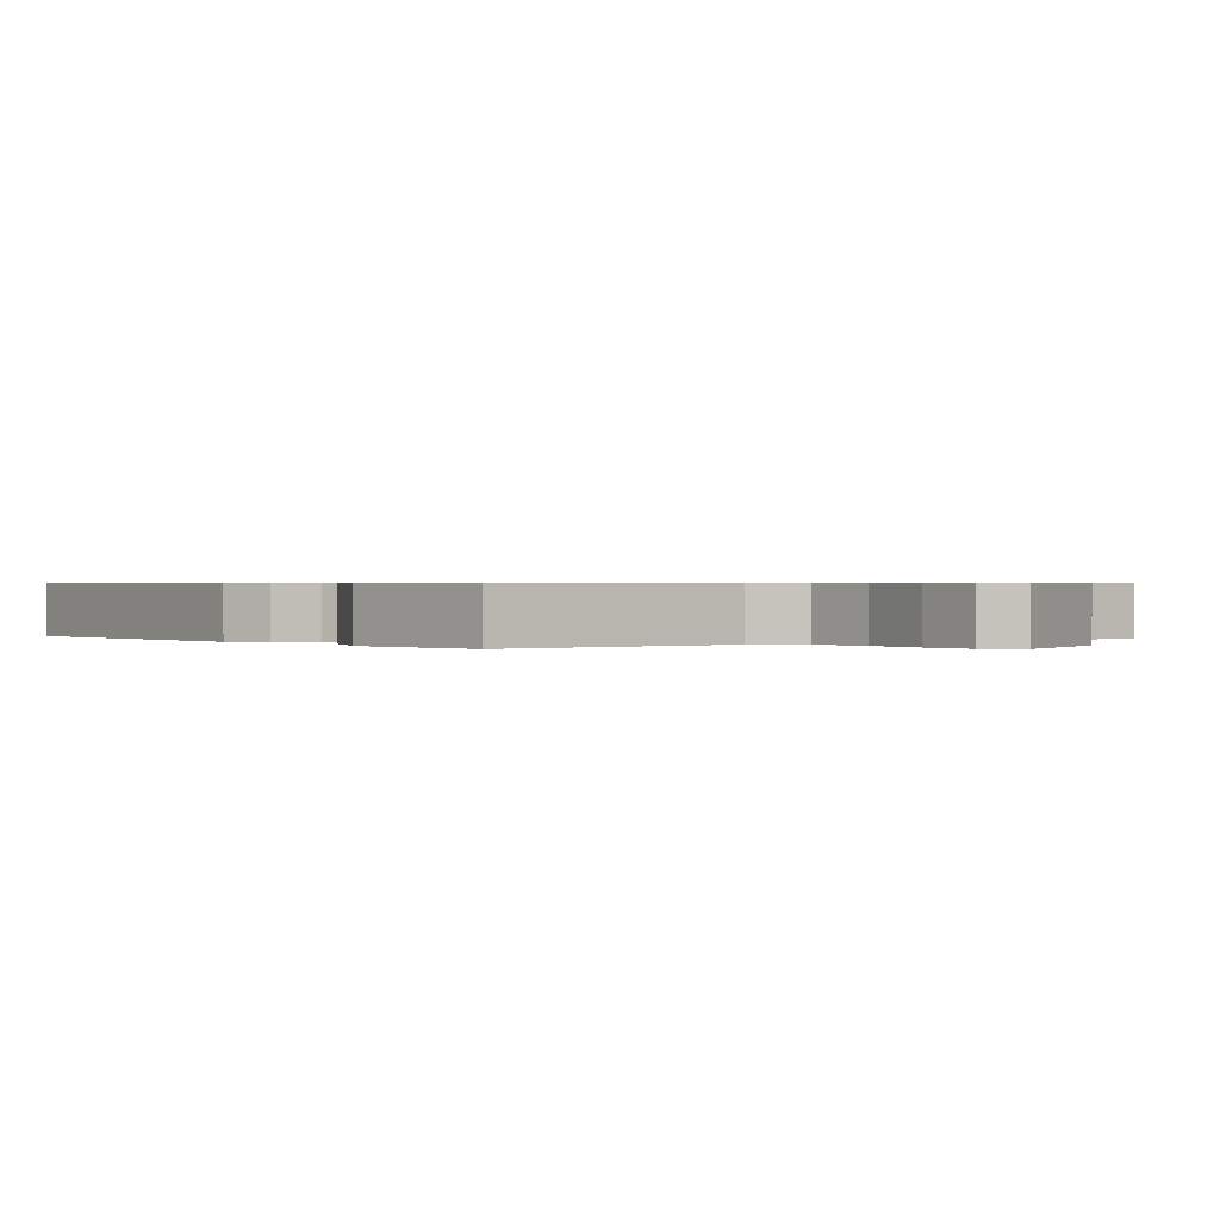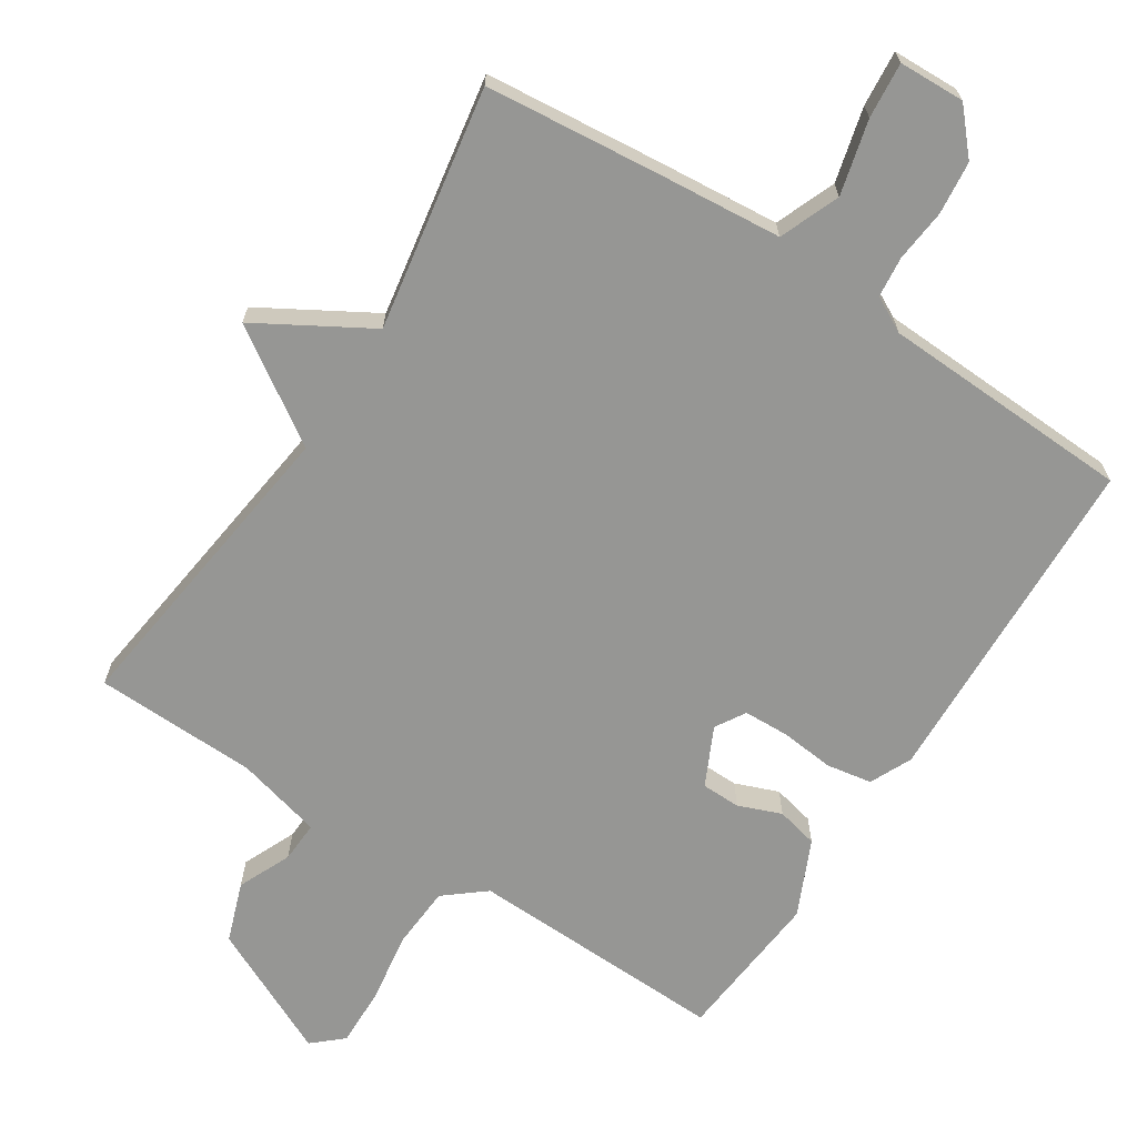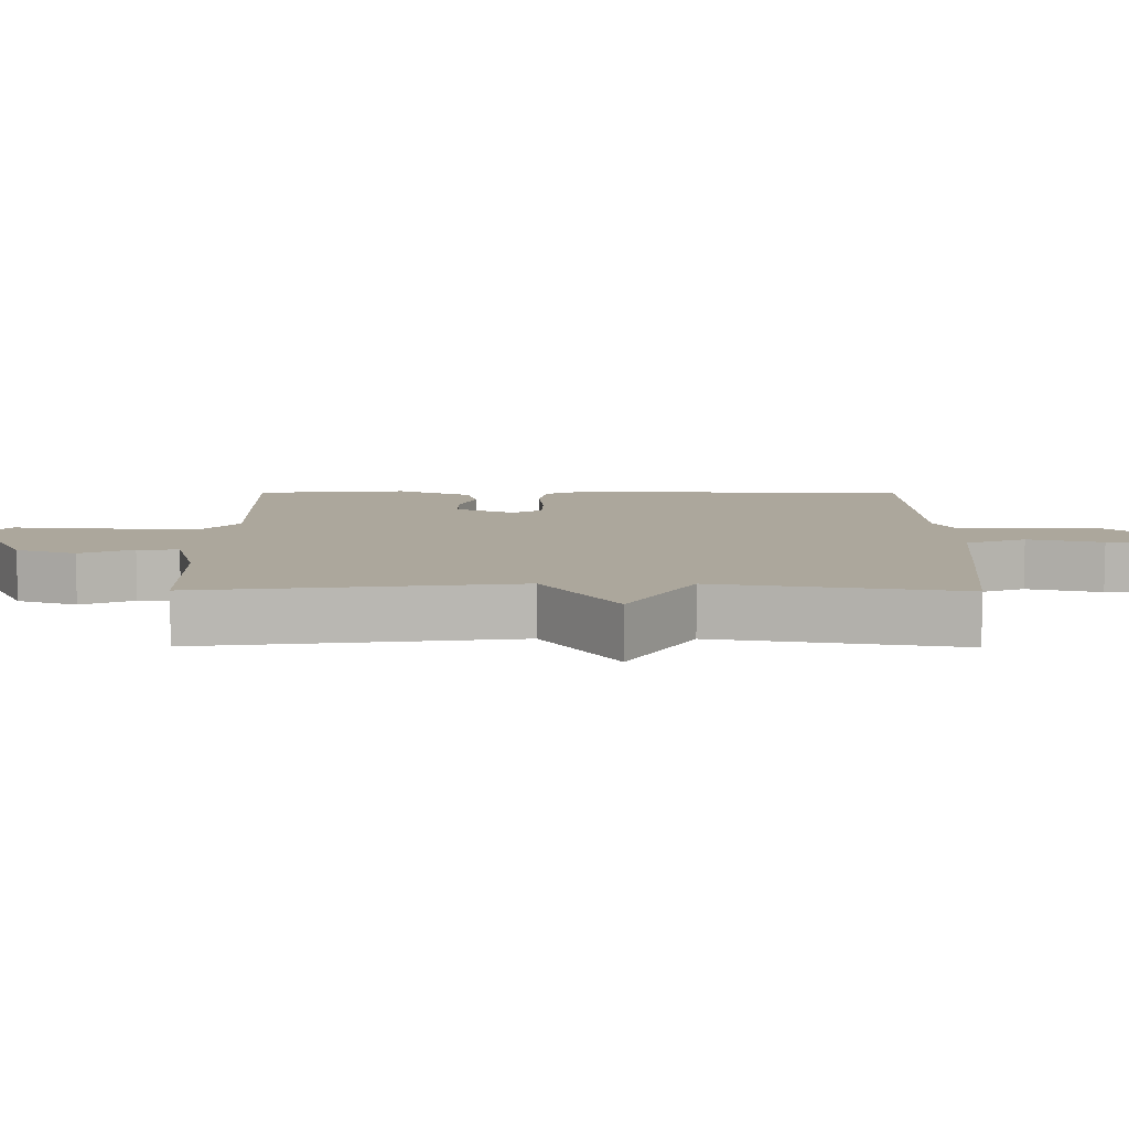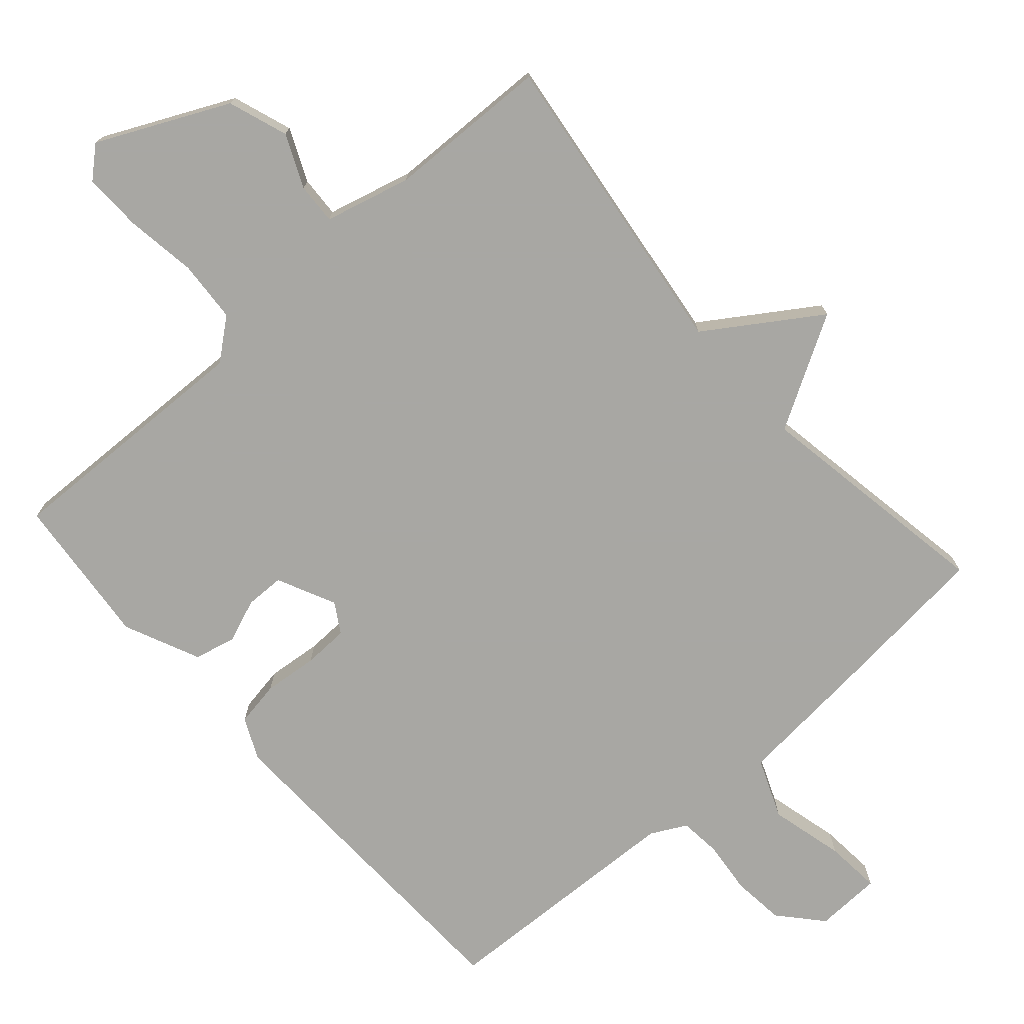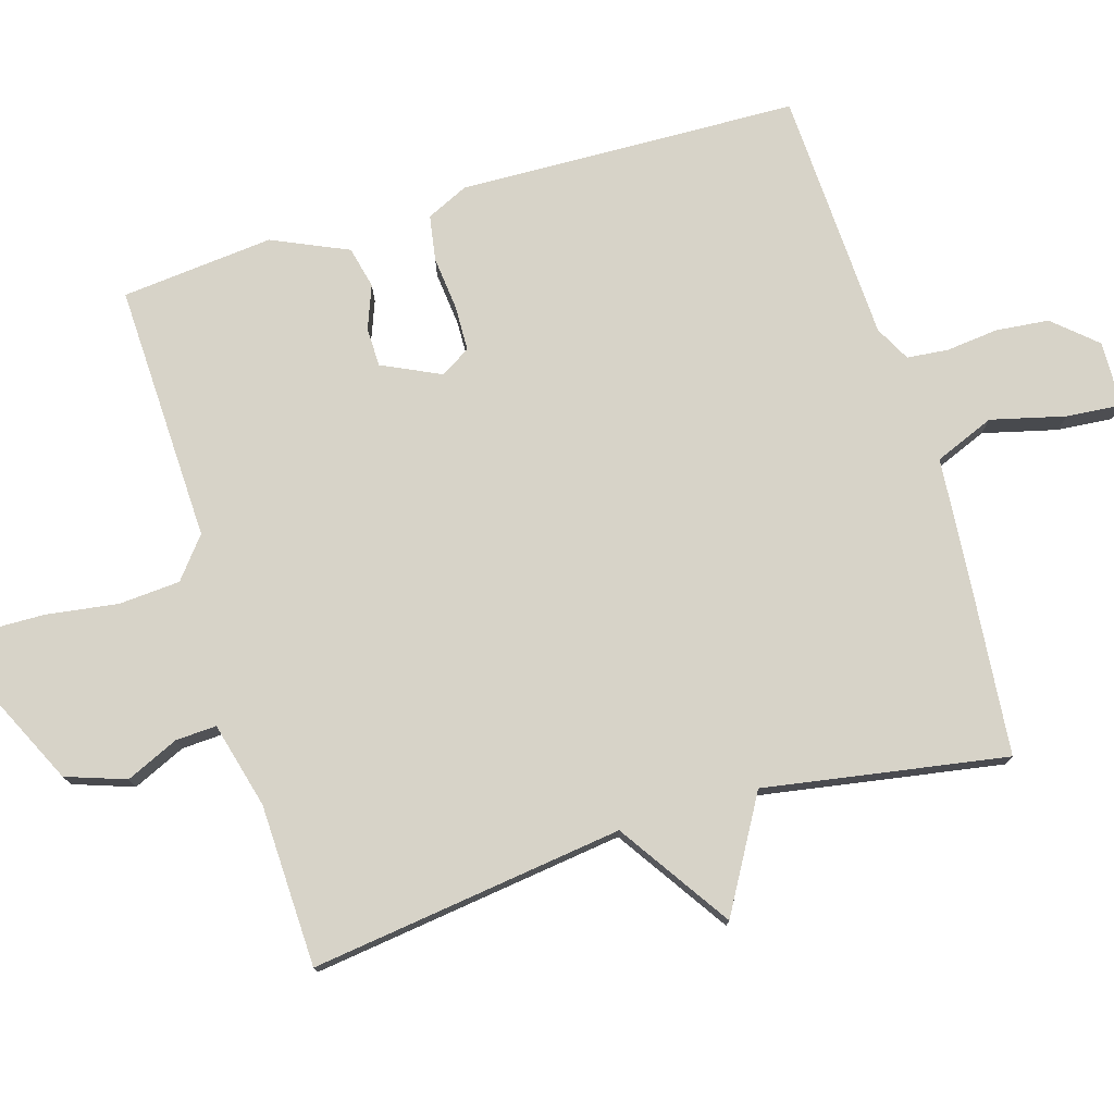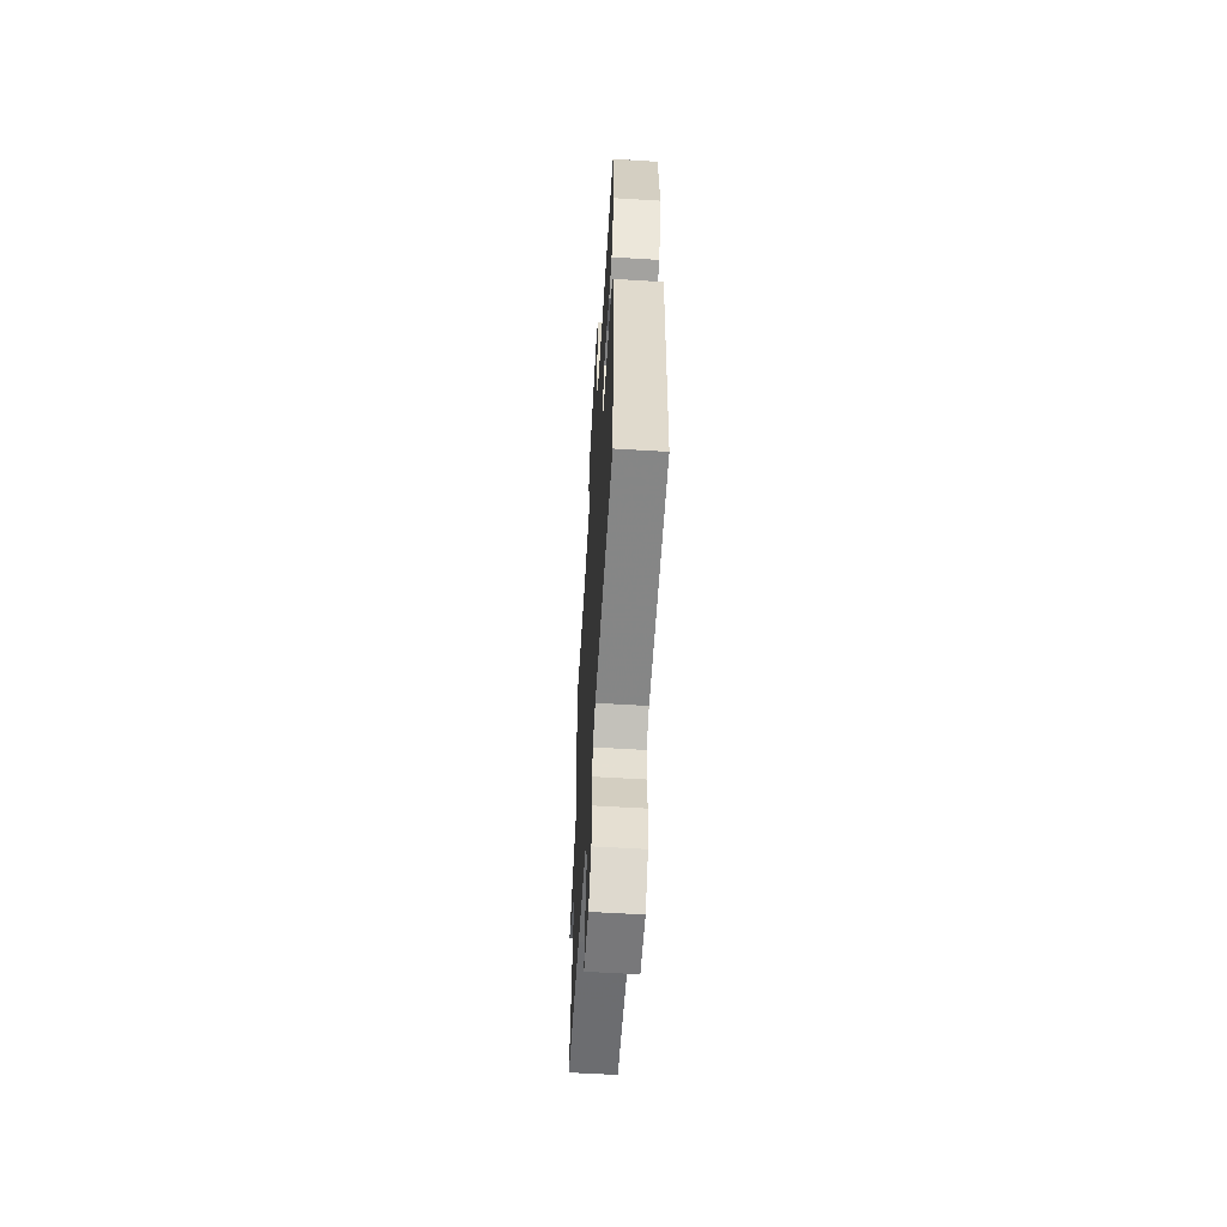
<metadata>
{"format":"obj","ext":"obj","renderer":"f3d","projection":"perspective","resolution":1024,"background":"white","views":[{"elev":0.5,"azim":-37.5,"up":"+Y"},{"elev":-67.7,"azim":147.3,"up":"+Y"},{"elev":8.4,"azim":90.4,"up":"+Y"},{"elev":-74.5,"azim":41.5,"up":"+Y"},{"elev":76.7,"azim":73.2,"up":"+Y"},{"elev":-59.4,"azim":-93.6,"up":"+Z"}]}
</metadata>
<code>
v -0.5 0.07 -0.5
v -0.516 0.07 -0.011
v -0.488 0.07 0.049
v -0.423 0.07 0.06
v -0.345 0.07 0.052
v -0.28 0.07 0.054
v -0.254 0.07 0.097
v -0.294 0.07 0.181
v -0.35 0.07 0.182
v -0.412 0.07 0.158
v -0.472 0.07 0.172
v -0.521 0.07 0.281
v -0.5 0.07 0.5
v -0.128 0.07 0.488
v -0.07 0.07 0.535
v -0.064 0.07 0.624
v -0.079 0.07 0.727
v -0.081 0.07 0.811
v -0.038 0.07 0.849
v 0.149 0.07 0.76
v 0.179 0.07 0.674
v 0.145 0.07 0.598
v 0.142 0.07 0.539
v 0.266 0.07 0.507
v 0.5 0.07 0.5
v 0.441 0.07 0.049
v 0.602 0.07 -0.058
v 0.441 0.07 -0.151
v 0.5 0.07 -0.5
v 0.246 0.07 -0.524
v 0.069 0.07 -0.539
v 0.034 0.07 -0.625
v 0.061 0.07 -0.732
v 0.068 0.07 -0.812
v -0.027 0.07 -0.815
v -0.081 0.07 -0.754
v -0.089 0.07 -0.678
v -0.081 0.07 -0.602
v -0.087 0.07 -0.543
v -0.138 0.07 -0.516
v -0.5 0 -0.5
v -0.516 0 -0.011
v -0.488 0 0.049
v -0.423 0 0.06
v -0.345 0 0.052
v -0.28 0 0.054
v -0.254 0 0.097
v -0.294 0 0.181
v -0.35 0 0.182
v -0.412 0 0.158
v -0.472 0 0.172
v -0.521 0 0.281
v -0.5 0 0.5
v -0.128 0 0.488
v -0.07 0 0.535
v -0.064 0 0.624
v -0.079 0 0.727
v -0.081 0 0.811
v -0.038 0 0.849
v 0.149 0 0.76
v 0.179 0 0.674
v 0.145 0 0.598
v 0.142 0 0.539
v 0.266 0 0.507
v 0.5 0 0.5
v 0.441 0 0.049
v 0.602 0 -0.058
v 0.441 0 -0.151
v 0.5 0 -0.5
v 0.246 0 -0.524
v 0.069 0 -0.539
v 0.034 0 -0.625
v 0.061 0 -0.732
v 0.068 0 -0.812
v -0.027 0 -0.815
v -0.081 0 -0.754
v -0.089 0 -0.678
v -0.081 0 -0.602
v -0.087 0 -0.543
v -0.138 0 -0.516
f 36 37 38
f 35 36 38
f 34 35 38
f 33 34 38
f 32 33 38
f 31 32 38 39
f 31 39 40
f 30 31 40
f 29 30 40
f 28 29 40
f 26 27 28
f 24 25 26
f 28 40 1
f 26 28 1
f 24 26 1
f 23 24 1
f 20 21 22
f 19 20 22
f 18 19 22
f 17 18 22
f 16 17 22
f 15 16 22 23
f 12 13 14
f 11 12 14
f 10 11 14
f 9 10 14
f 14 15 23
f 9 14 23
f 8 9 23
f 3 4 5
f 2 3 5
f 1 2 5
f 1 5 6
f 23 1 6 7
f 7 8 23
f 78 77 76
f 78 76 75
f 78 75 74
f 78 74 73
f 78 73 72
f 79 78 72 71
f 80 79 71
f 80 71 70
f 80 70 69
f 80 69 68
f 68 67 66
f 66 65 64
f 41 80 68
f 41 68 66
f 41 66 64
f 41 64 63
f 62 61 60
f 62 60 59
f 62 59 58
f 62 58 57
f 62 57 56
f 63 62 56 55
f 54 53 52
f 54 52 51
f 54 51 50
f 54 50 49
f 63 55 54
f 63 54 49
f 63 49 48
f 45 44 43
f 45 43 42
f 45 42 41
f 46 45 41
f 47 46 41 63
f 63 48 47
f 1 41 42 2
f 2 42 43 3
f 3 43 44 4
f 4 44 45 5
f 5 45 46 6
f 6 46 47 7
f 7 47 48 8
f 8 48 49 9
f 9 49 50 10
f 10 50 51 11
f 11 51 52 12
f 12 52 53 13
f 13 53 54 14
f 14 54 55 15
f 15 55 56 16
f 16 56 57 17
f 17 57 58 18
f 18 58 59 19
f 19 59 60 20
f 20 60 61 21
f 21 61 62 22
f 22 62 63 23
f 23 63 64 24
f 24 64 65 25
f 25 65 66 26
f 26 66 67 27
f 27 67 68 28
f 28 68 69 29
f 29 69 70 30
f 30 70 71 31
f 31 71 72 32
f 32 72 73 33
f 33 73 74 34
f 34 74 75 35
f 35 75 76 36
f 36 76 77 37
f 37 77 78 38
f 38 78 79 39
f 39 79 80 40
f 40 80 41 1

</code>
